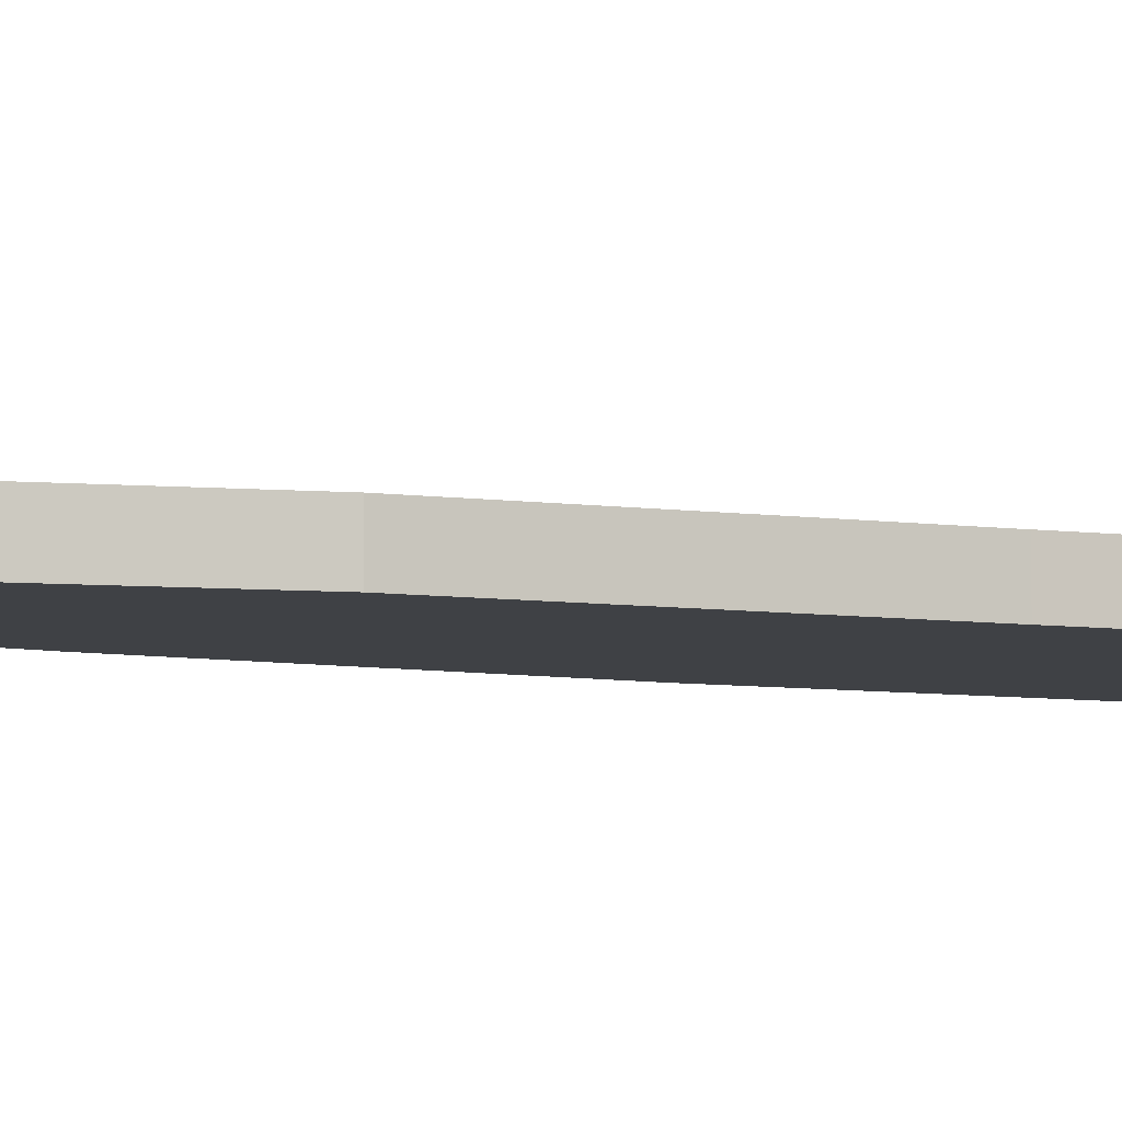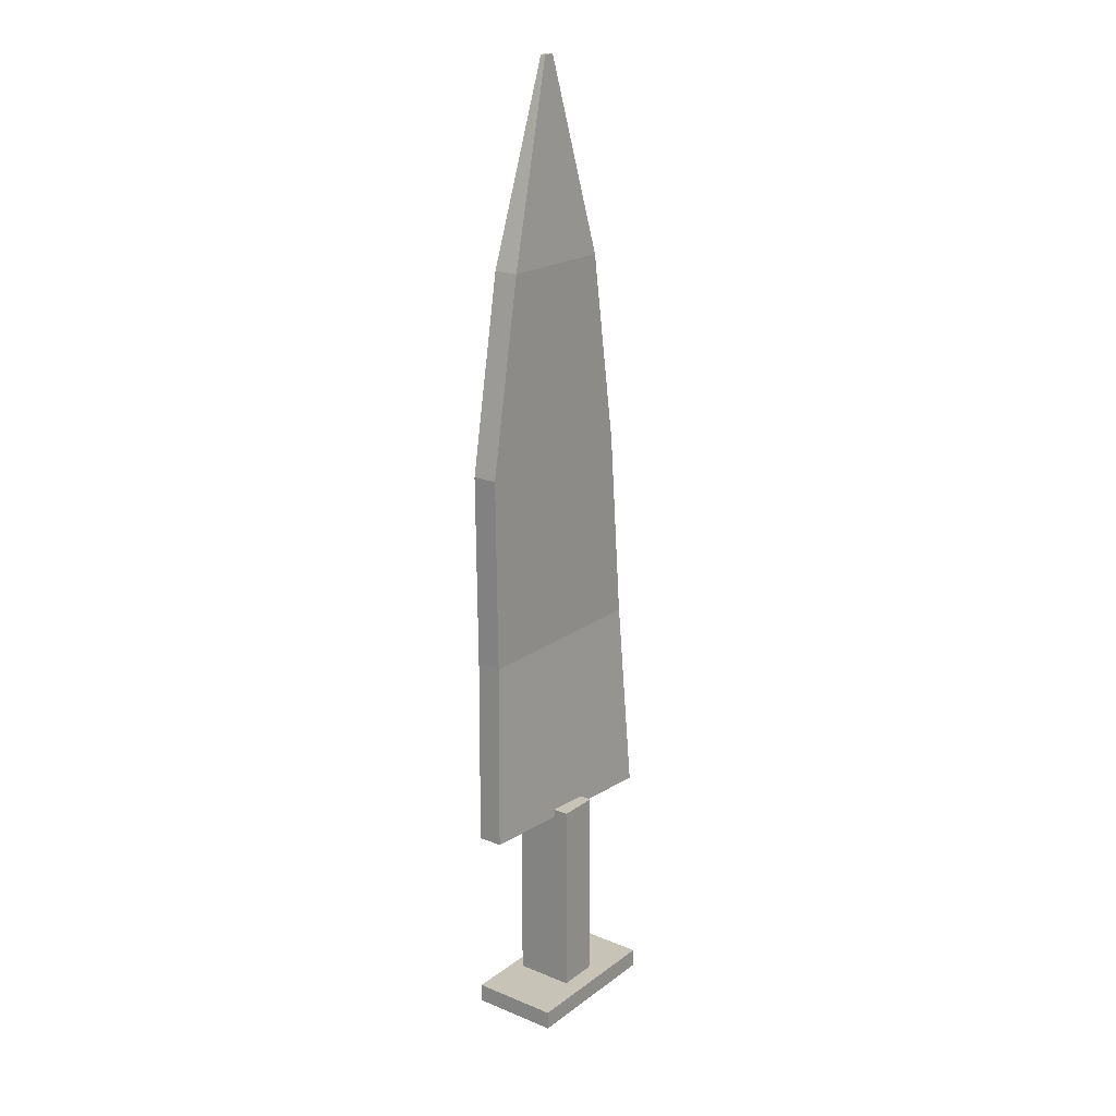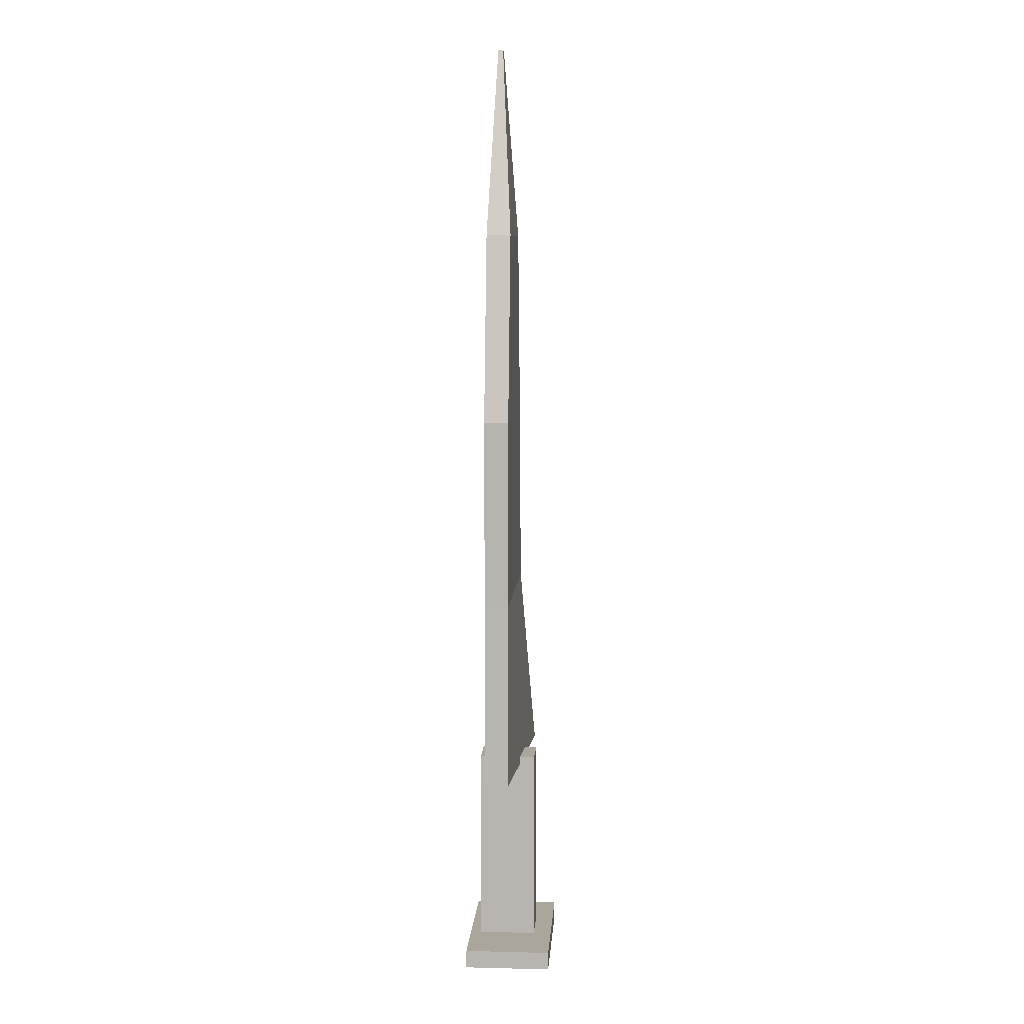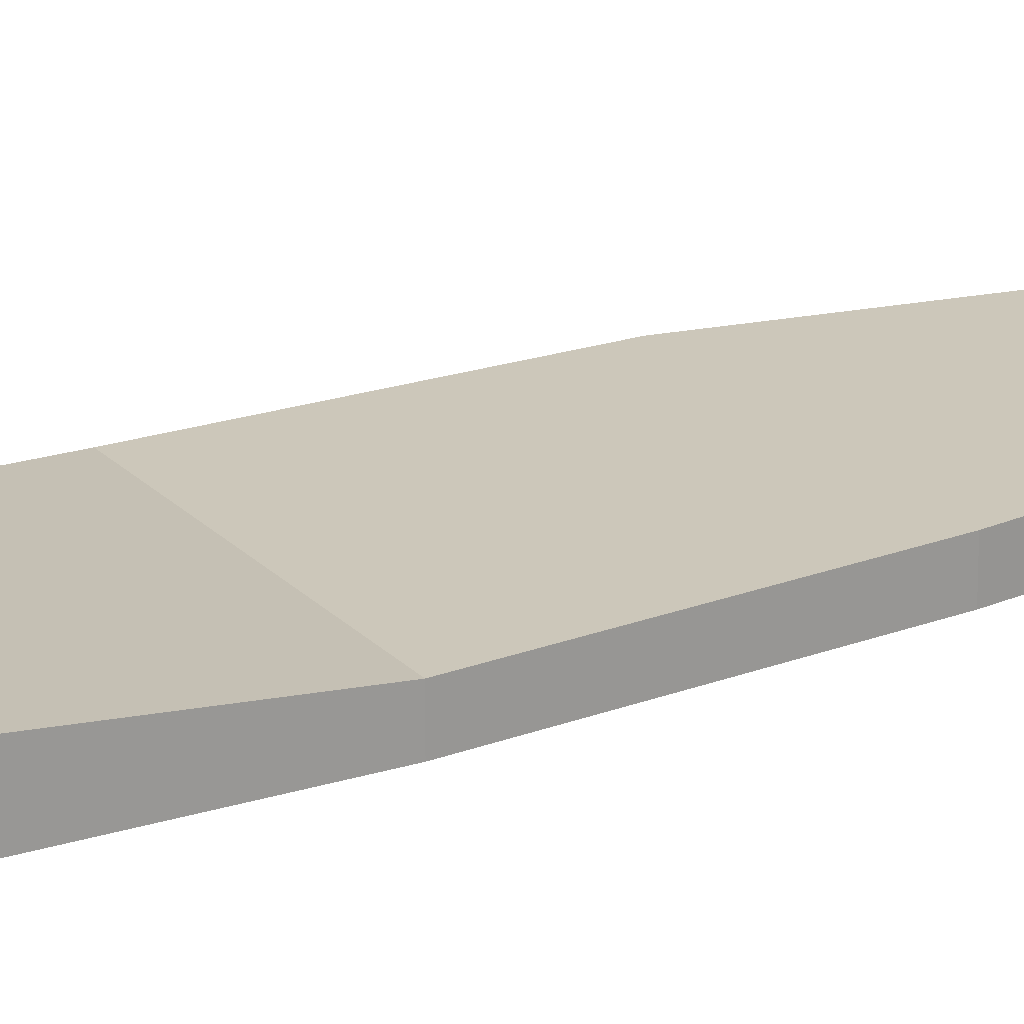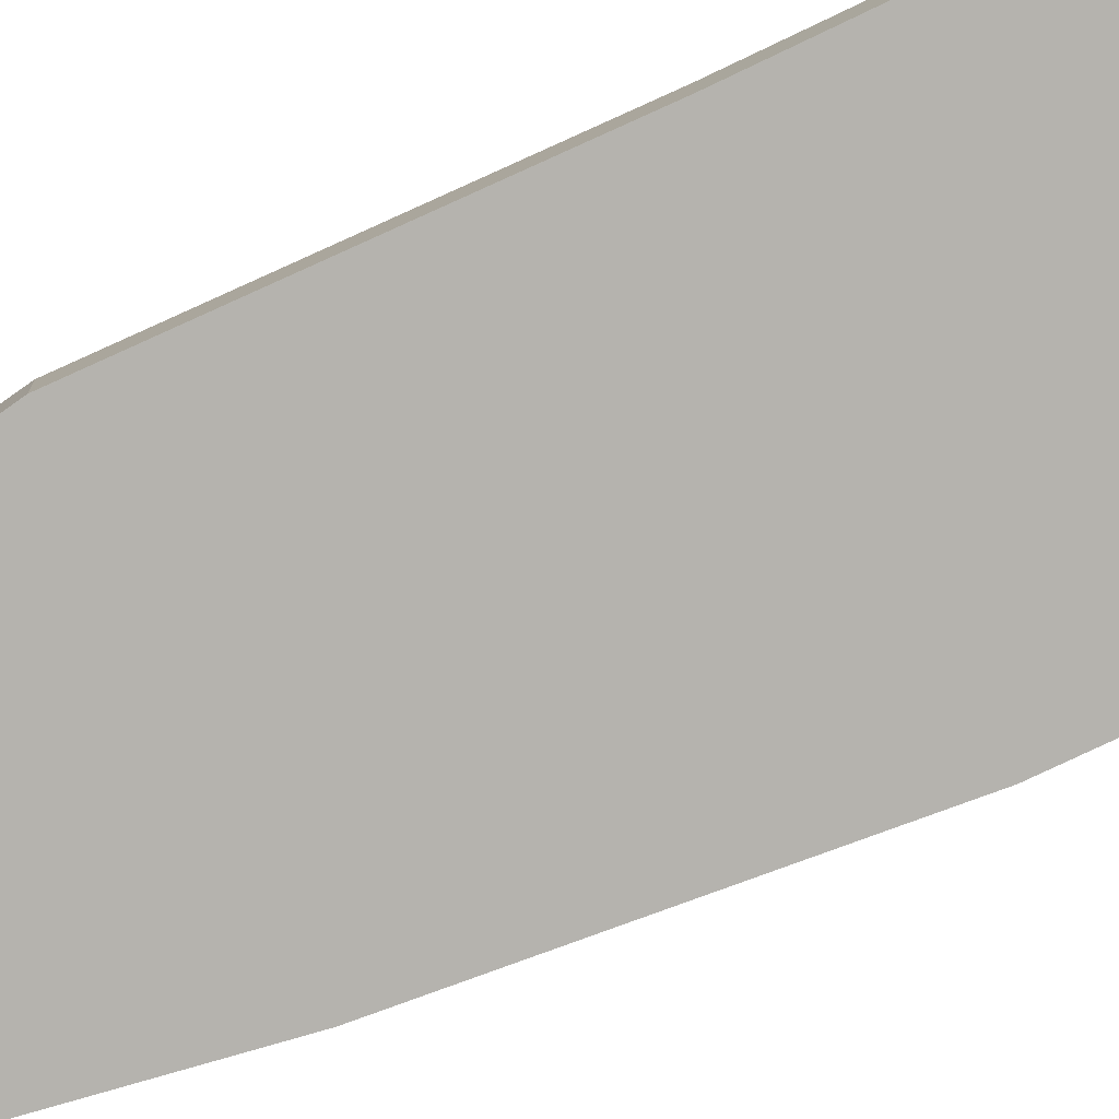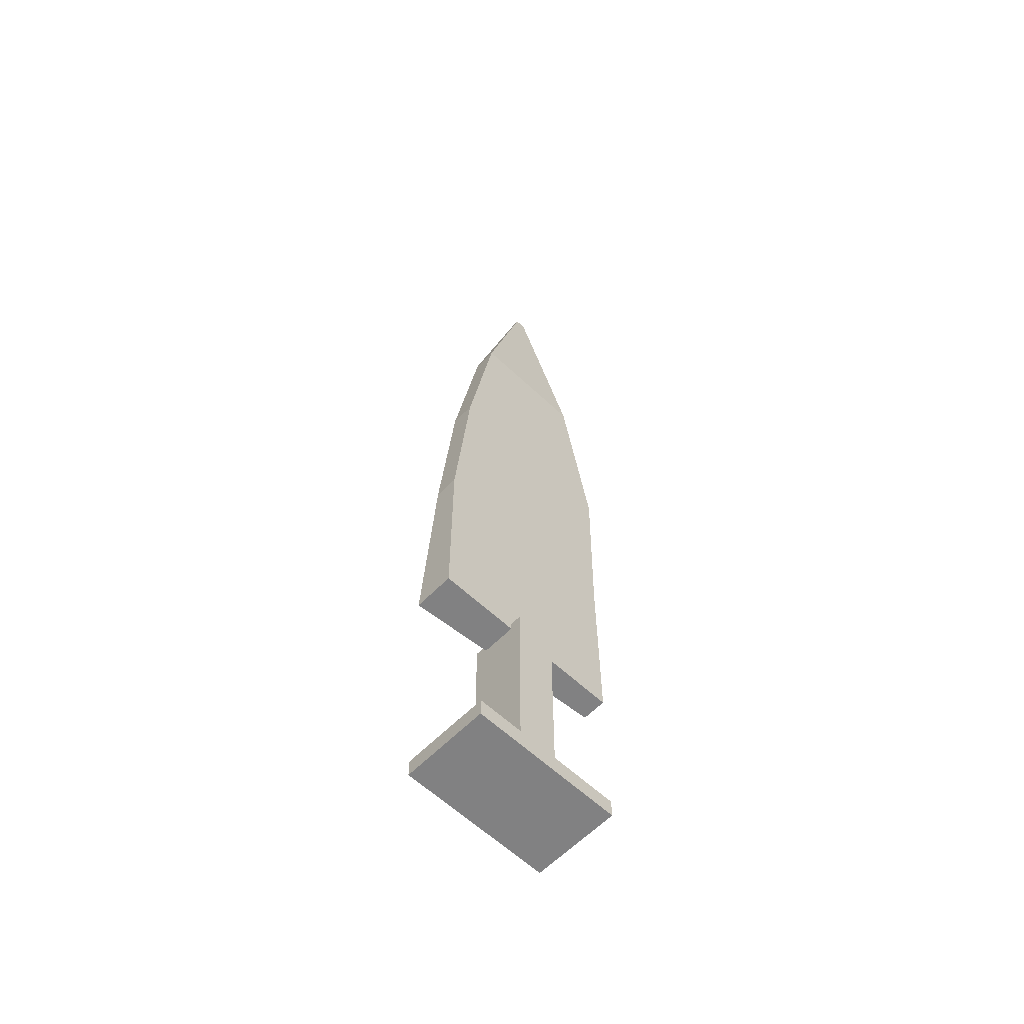
<metadata>
{"format":"obj","ext":"obj","renderer":"f3d","projection":"perspective","resolution":1024,"background":"white","views":[{"elev":-5.7,"azim":-116.6,"up":"+Z"},{"elev":19.7,"azim":-53.0,"up":"+Y"},{"elev":7.9,"azim":-86.1,"up":"+Y"},{"elev":21.5,"azim":60.3,"up":"+Z"},{"elev":-79.9,"azim":-64.9,"up":"+Z"},{"elev":-60.4,"azim":136.1,"up":"+Y"}]}
</metadata>
<code>
o Cube
v 0.01699 2.899 -0.3224
v 0.7173 -2.519 -0.3777
v 0.01699 2.899 -0.2868
v 0.7173 -2.519 -0.08574
v -0.06256 2.899 -0.3224
v -0.7262 -2.519 -0.3777
v -0.06256 2.899 -0.2868
v -0.7262 -2.519 -0.2029
v 0.5981 0.1899 -0.3777
v -0.7334 0.1899 -0.2029
v 0.5981 0.1899 -0.2029
v -0.7334 0.1899 -0.3777
v -0.4873 1.544 -0.2029
v 0.3836 1.544 -0.3777
v 0.3836 1.544 -0.2029
v -0.4873 1.544 -0.3777
v 0.7173 -1.165 -0.3777
v 0.7173 -1.165 -0.2029
v -0.7165 -1.165 -0.3777
v -0.7165 -1.165 -0.2029
v -0.1459 -3.933 -0.04336
v -0.1459 -2.461 -0.04336
v -0.1459 -3.933 -0.4594
v -0.1459 -2.461 -0.4594
v 0.1459 -3.933 -0.04336
v 0.1459 -2.461 -0.04336
v 0.1459 -3.933 -0.4594
v 0.1459 -2.461 -0.4594
v -0.5476 -4.016 0.08871
v -0.5476 -3.884 0.08871
v -0.5476 -4.016 -0.5382
v -0.5476 -3.884 -0.5382
v 0.5476 -4.016 0.08871
v 0.5476 -3.884 0.08871
v 0.5476 -4.016 -0.5382
v 0.5476 -3.884 -0.5382
f 1 5 7 3
f 15 3 7 13
f 13 7 5 16
f 6 2 4 8
f 14 1 3 15
f 16 5 1 14
f 19 12 9 17
f 17 9 11 18
f 20 10 12 19
f 18 11 10 20
f 12 16 14 9
f 9 14 15 11
f 10 13 16 12
f 11 15 13 10
f 4 18 20 8
f 8 20 19 6
f 2 17 18 4
f 6 19 17 2
f 21 22 24 23
f 23 24 28 27
f 27 28 26 25
f 25 26 22 21
f 23 27 25 21
f 28 24 22 26
f 29 30 32 31
f 31 32 36 35
f 35 36 34 33
f 33 34 30 29
f 31 35 33 29
f 36 32 30 34

</code>
